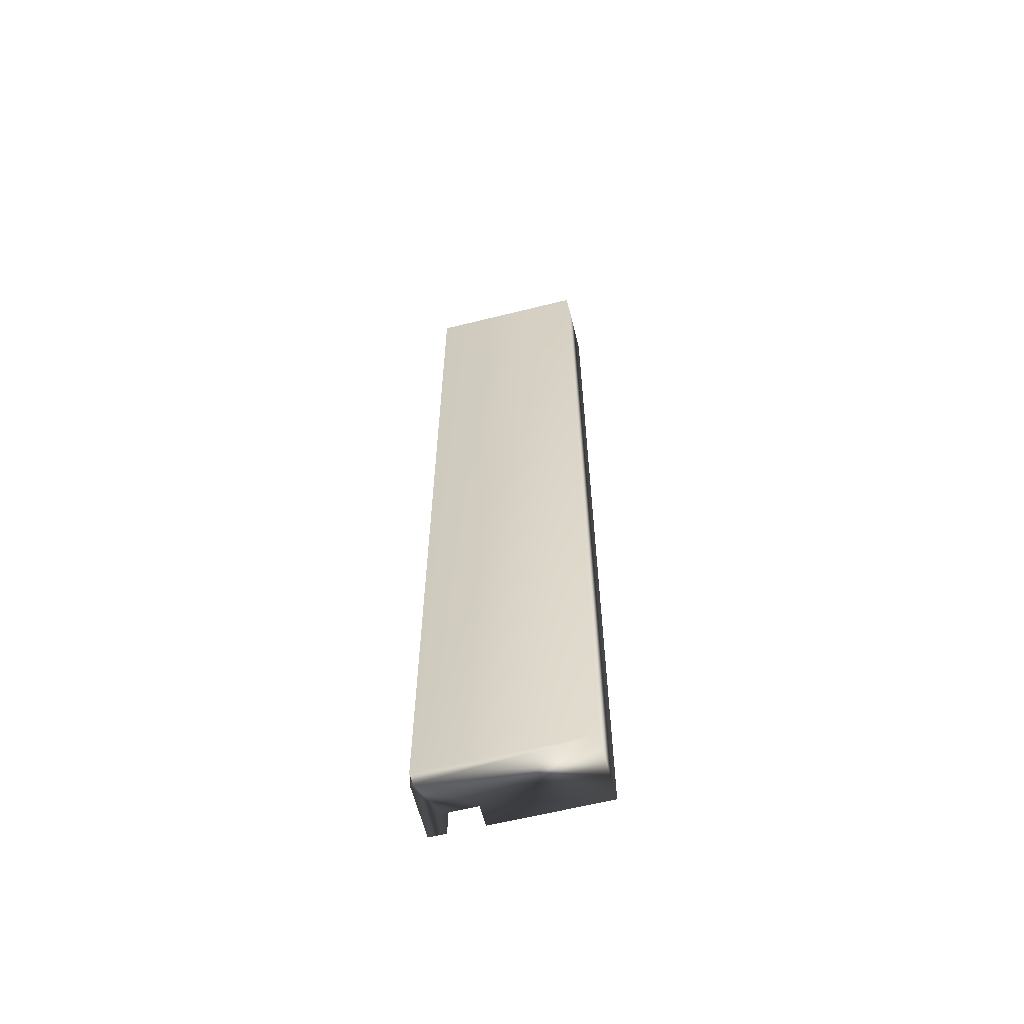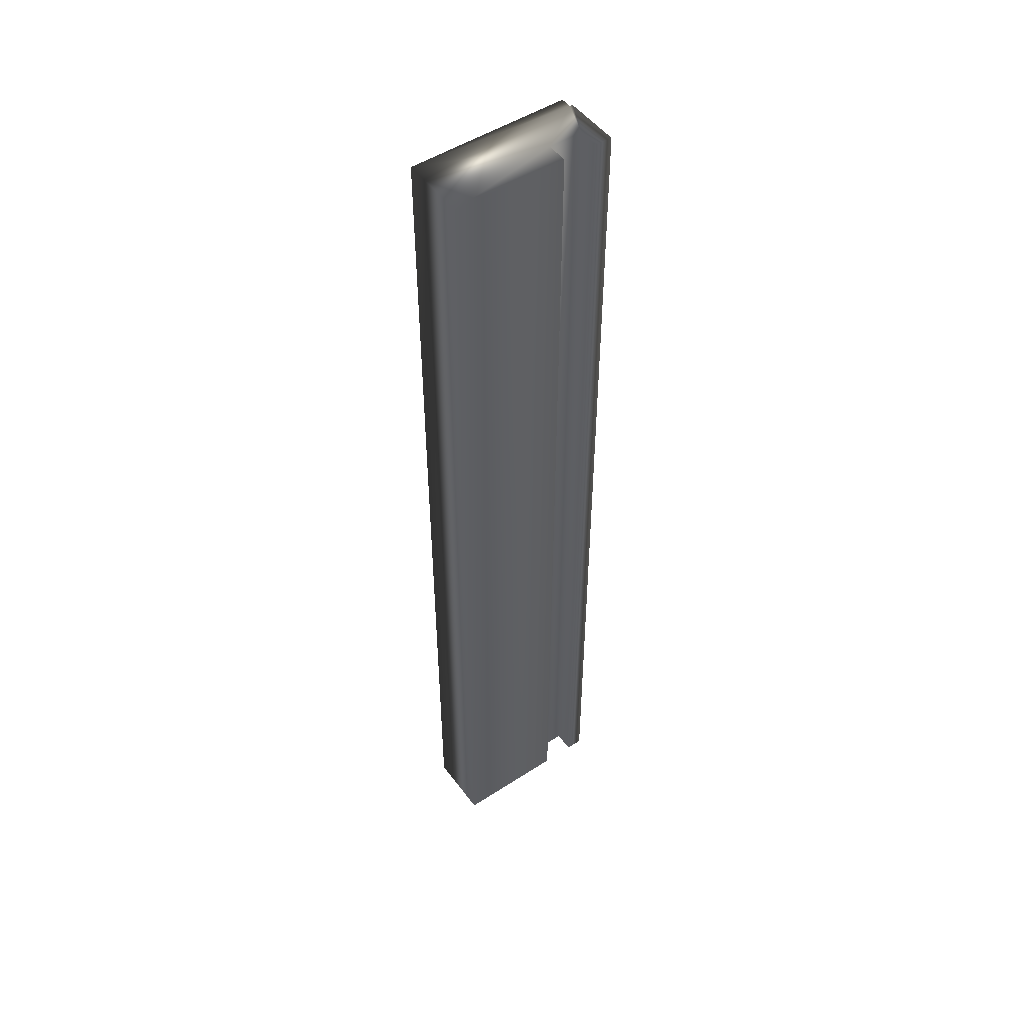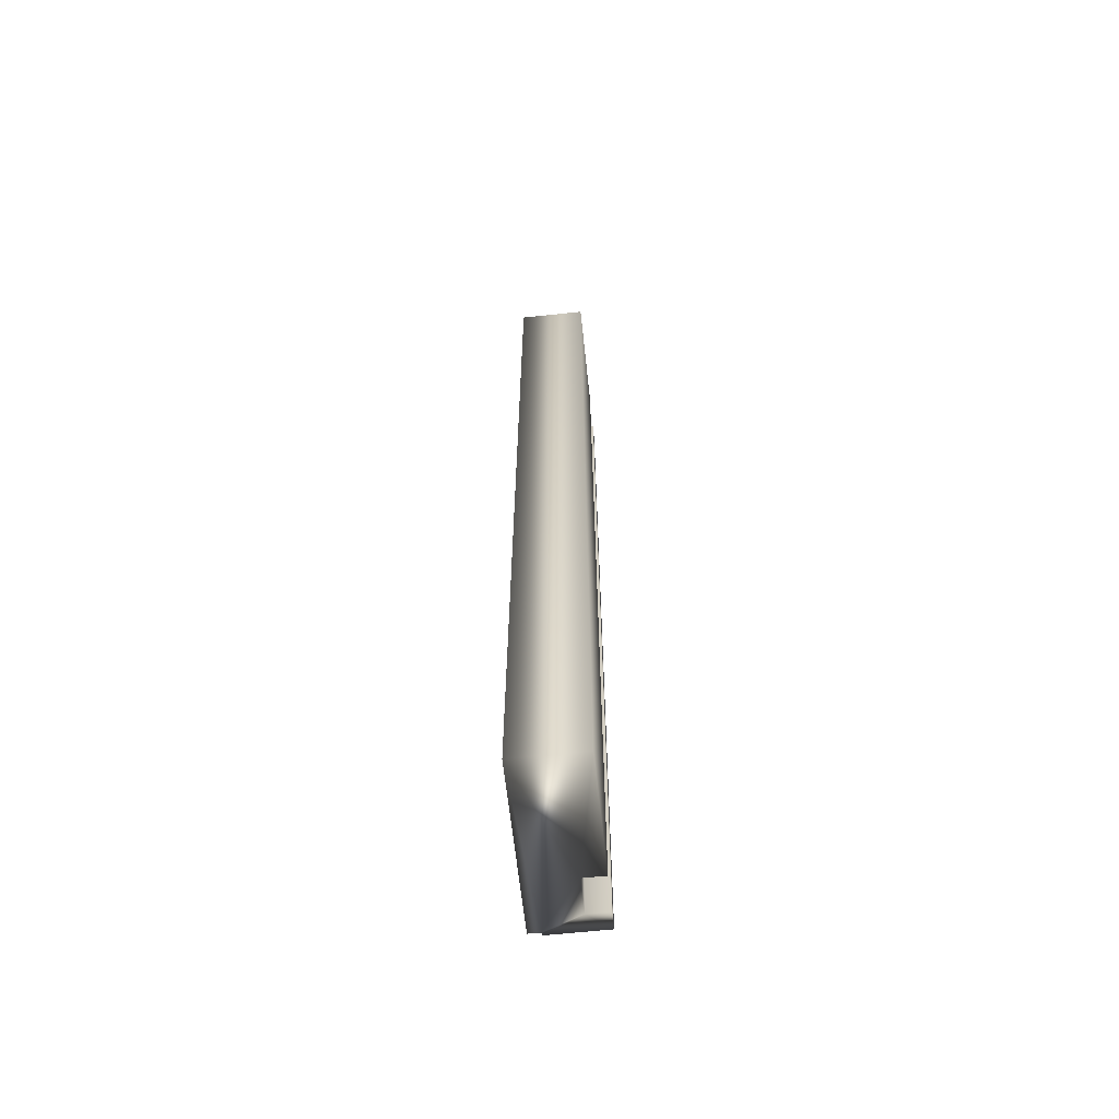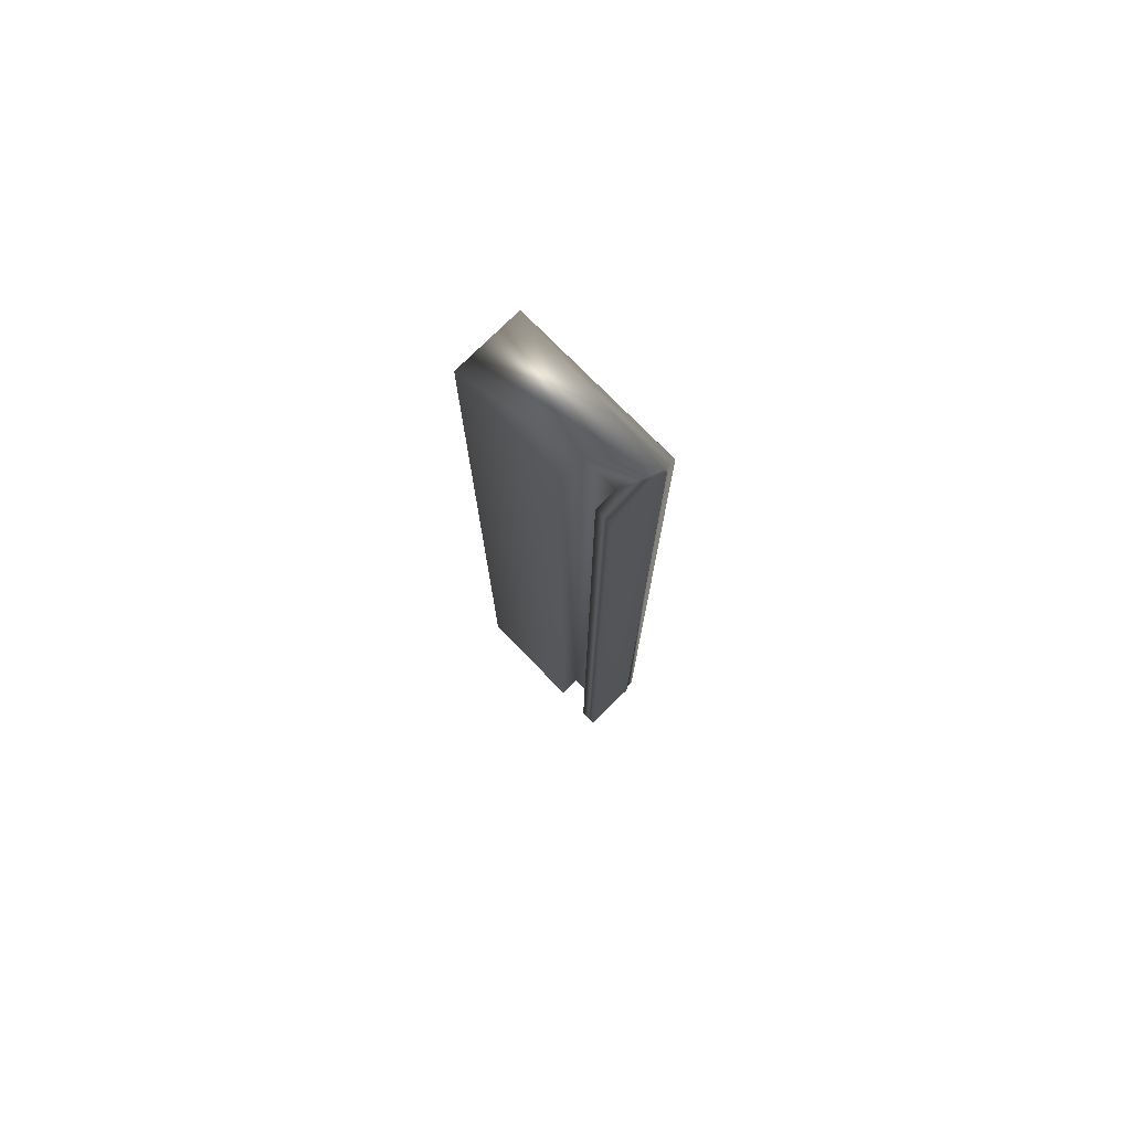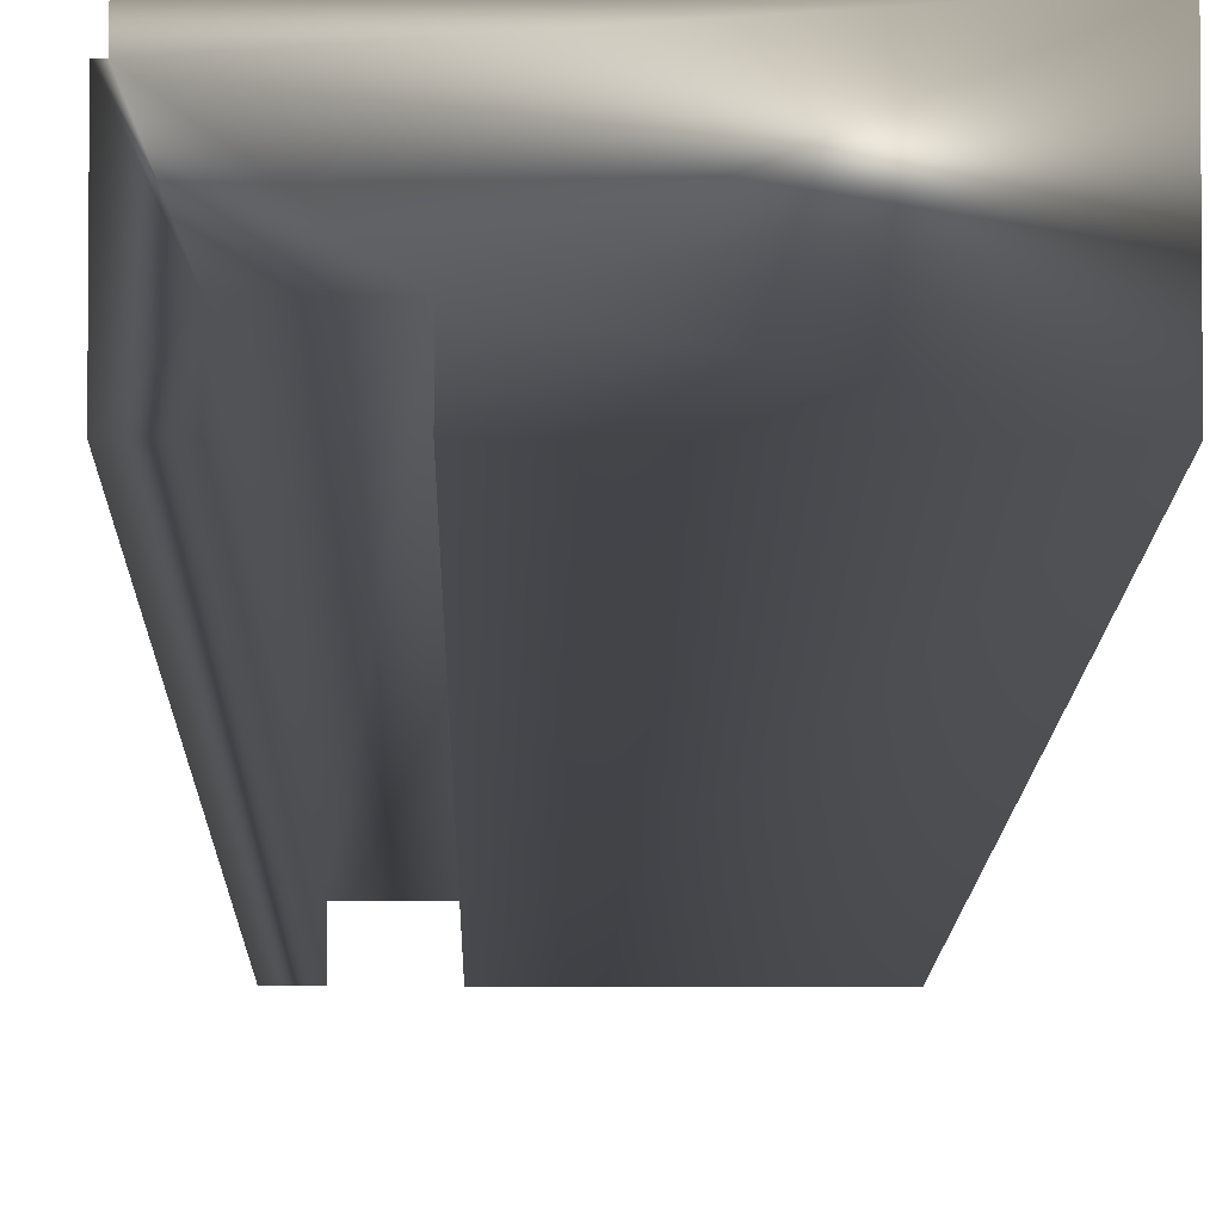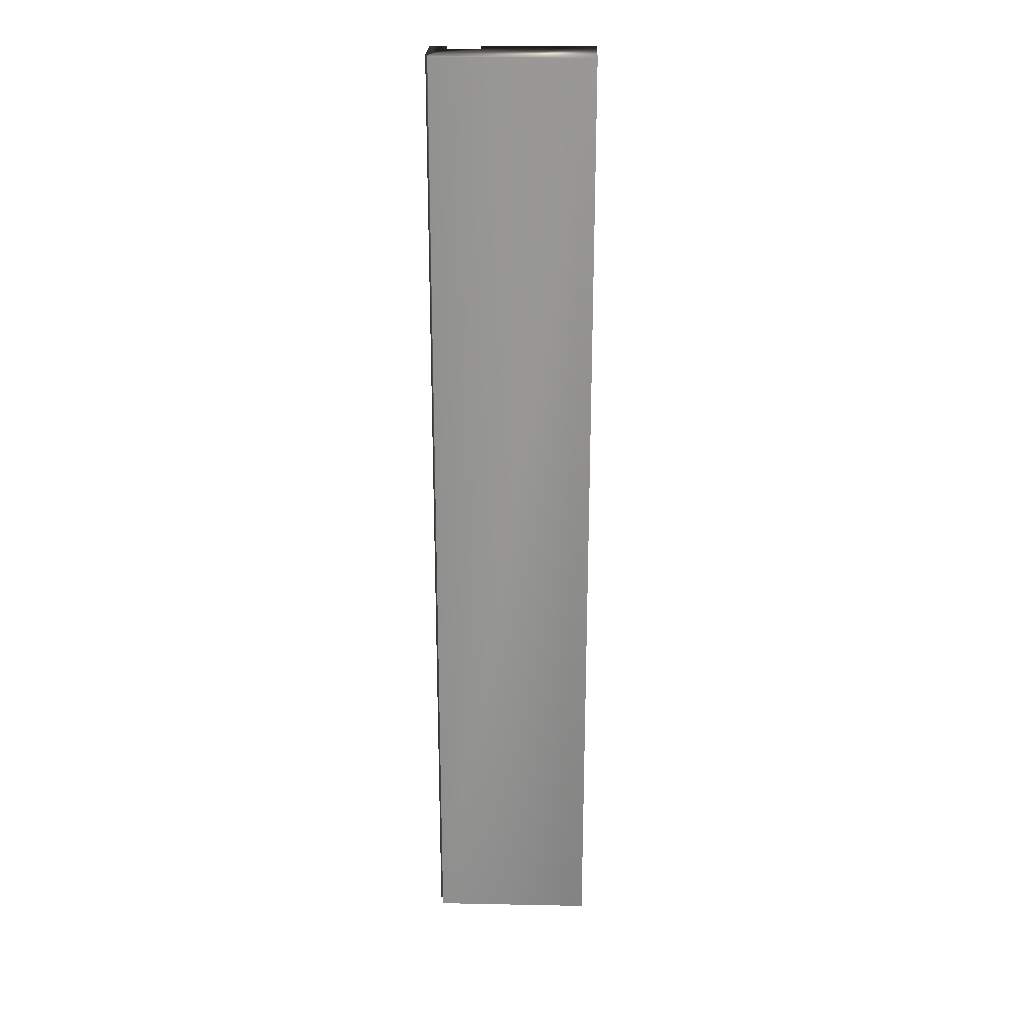
<metadata>
{"format":"obj","ext":"obj","renderer":"f3d","projection":"perspective","resolution":1024,"background":"white","views":[{"elev":-61.8,"azim":-165.8,"up":"+Z"},{"elev":50.1,"azim":-35.4,"up":"+Z"},{"elev":-63.3,"azim":-83.9,"up":"+Z"},{"elev":77.0,"azim":45.4,"up":"+Z"},{"elev":-7.0,"azim":179.4,"up":"+Y"},{"elev":23.6,"azim":-178.1,"up":"+Z"}]}
</metadata>
<code>
v 51.71 16.02 -13.72
v 51.71 15.94 -13.72
v 51.71 16.02 -10.16
v 51.71 15.94 -10.16
v 51.58 16.02 -13.72
v 51.58 16.02 -10.16
v 51.58 15.94 -13.72
v 51.58 15.94 -10.16
v 51.16 15.94 -13.72
v 51.16 15.94 -10.16
v 51.16 16.19 -13.72
v 51.16 16.19 -10.16
v 51.76 16.19 -13.72
v 51.76 16.19 -10.16
v 51.76 16.15 -13.72
v 51.76 16.15 -10.16
v 51.77 15.94 -10.16
v 51.77 16.15 -10.16
v 51.77 15.94 -13.72
v 51.77 16.15 -13.72
f 1 2 3
f 3 2 4
f 1 3 5
f 5 3 6
f 7 5 8
f 8 5 6
f 7 8 9
f 9 8 10
f 11 9 12
f 12 9 10
f 11 12 13
f 13 12 14
f 15 13 16
f 16 13 14
f 4 17 3
f 3 17 18
f 3 18 16
f 14 12 16
f 16 12 6
f 16 6 3
f 12 10 6
f 6 10 8
f 19 17 2
f 2 17 4
f 15 16 20
f 20 16 18
f 2 1 19
f 19 1 20
f 20 1 15
f 15 1 5
f 15 5 11
f 11 5 9
f 9 5 7
f 11 13 15
f 19 20 17
f 17 20 18

</code>
